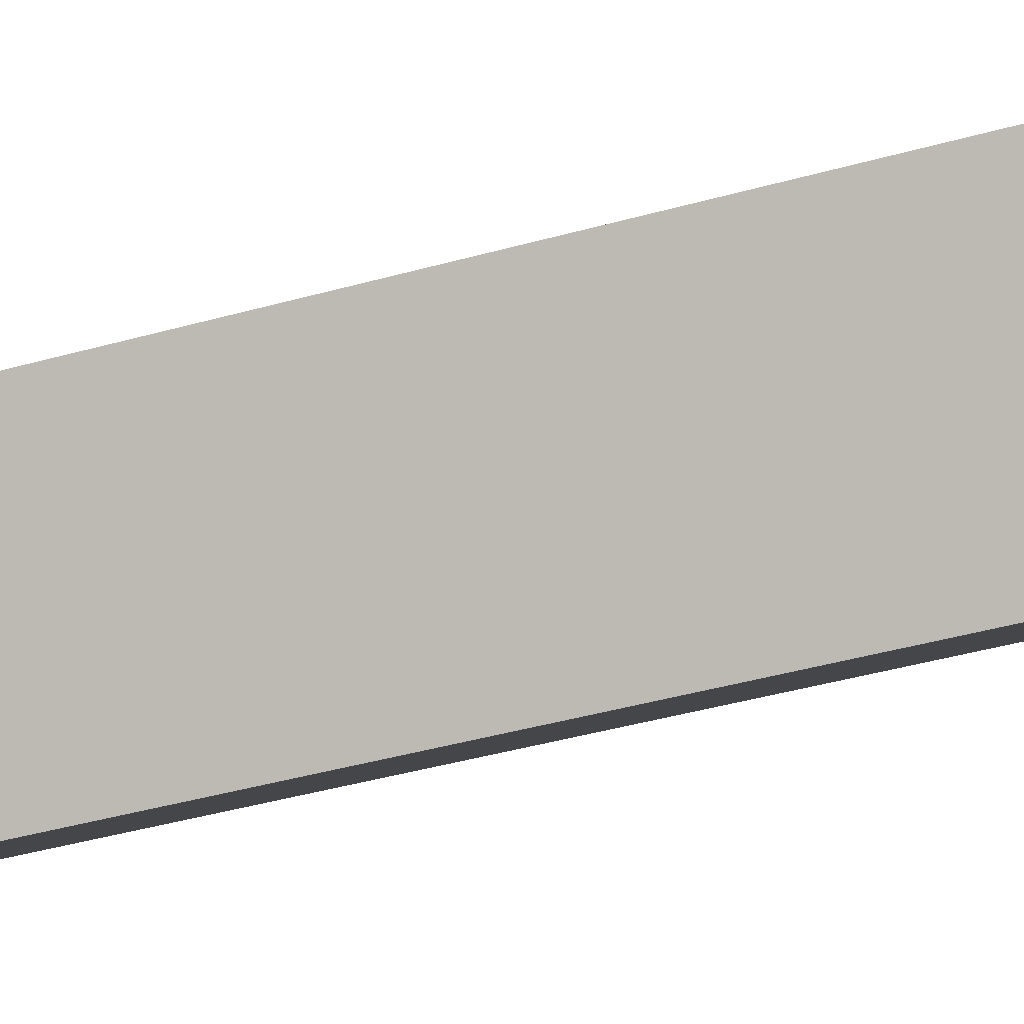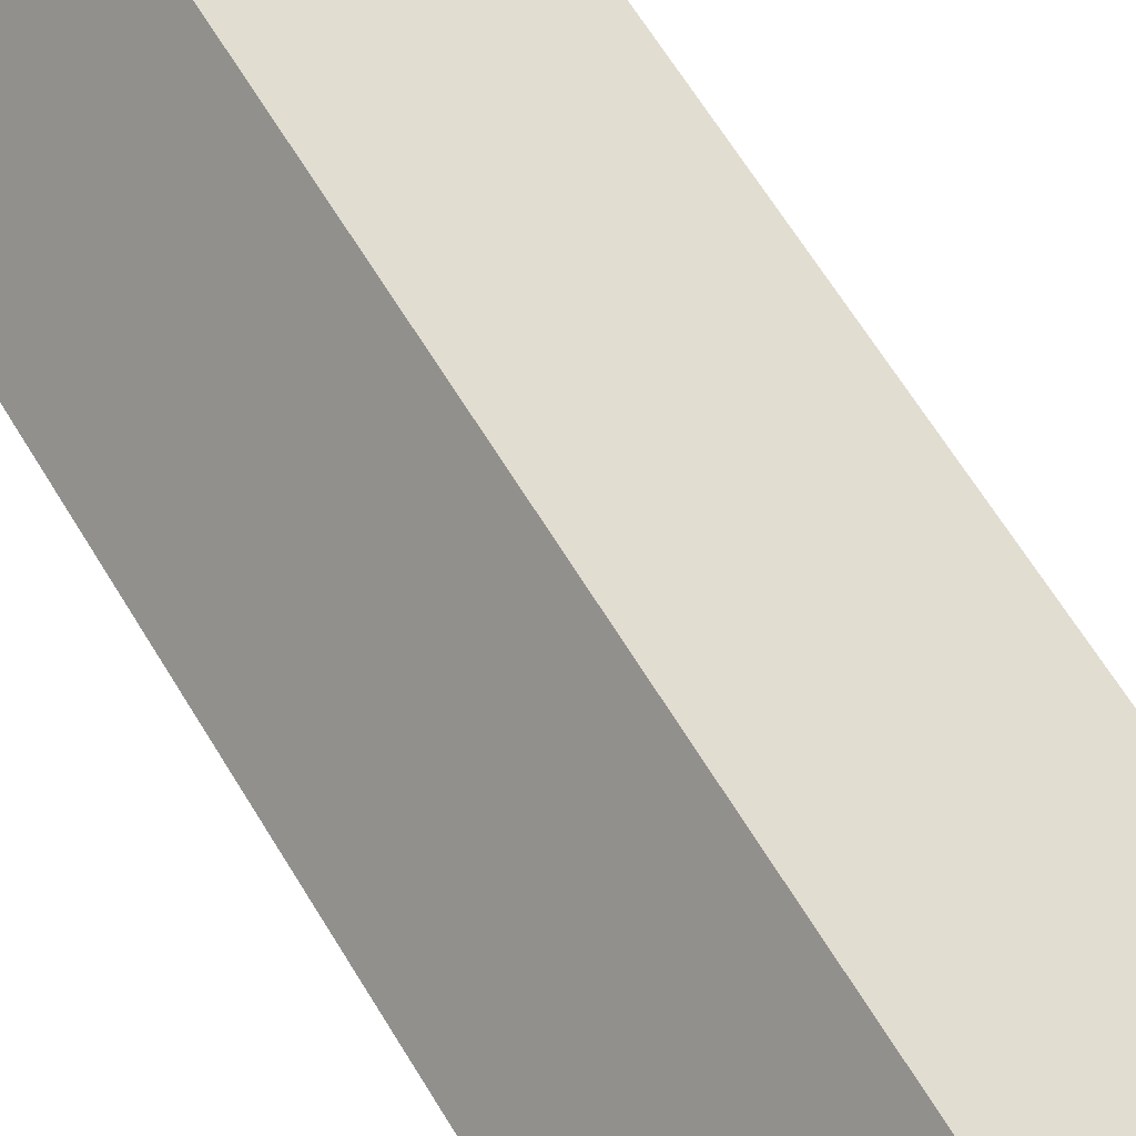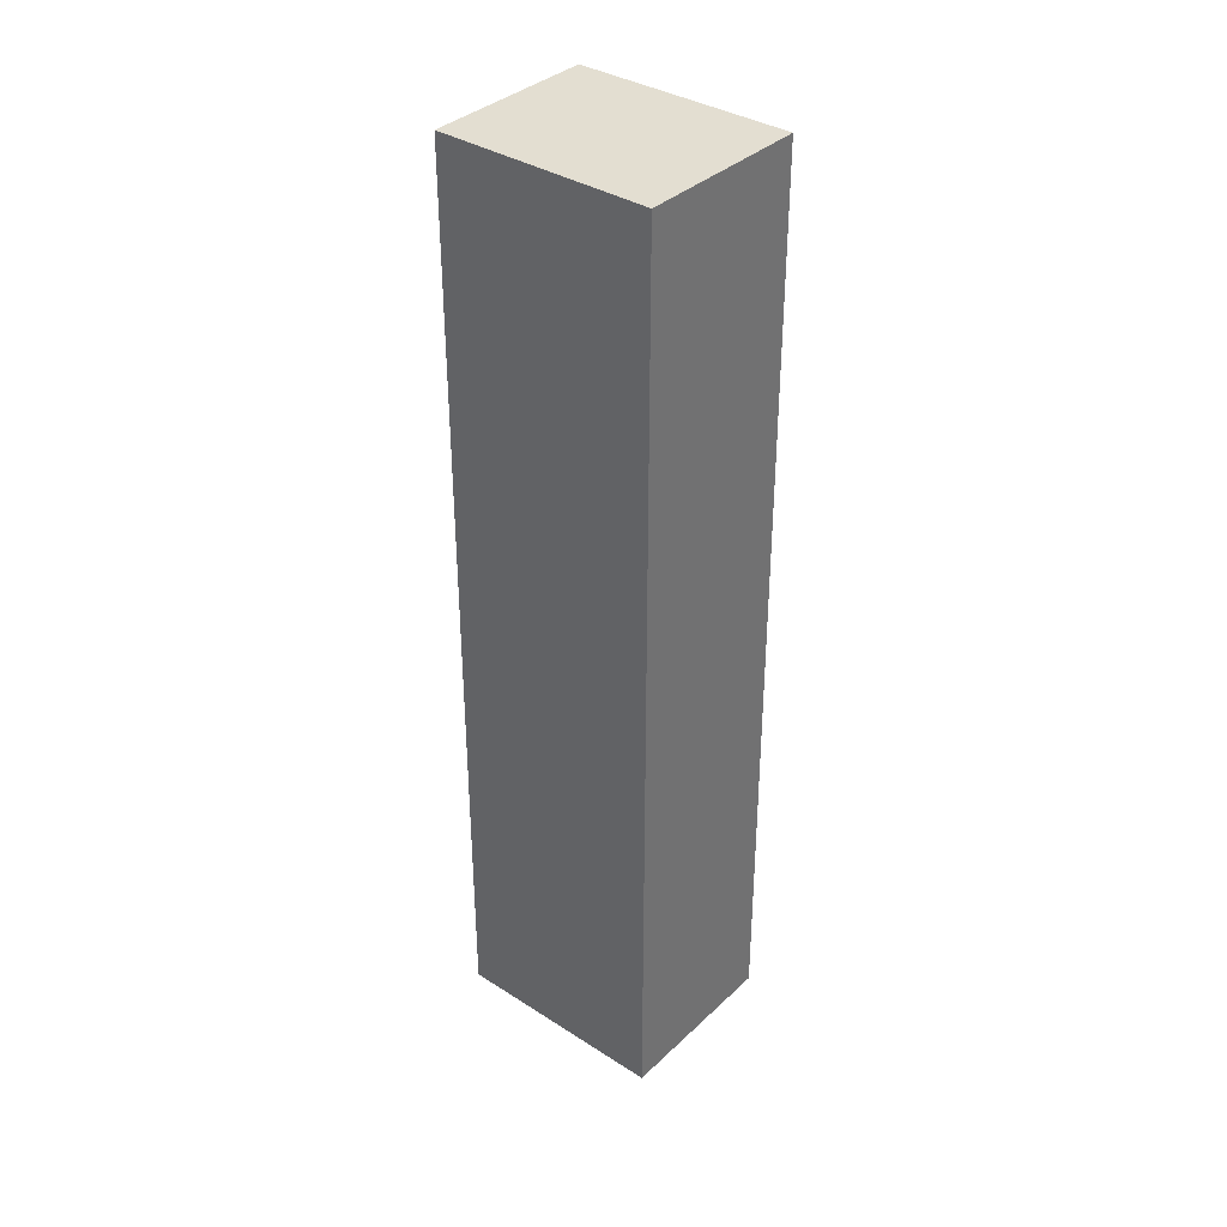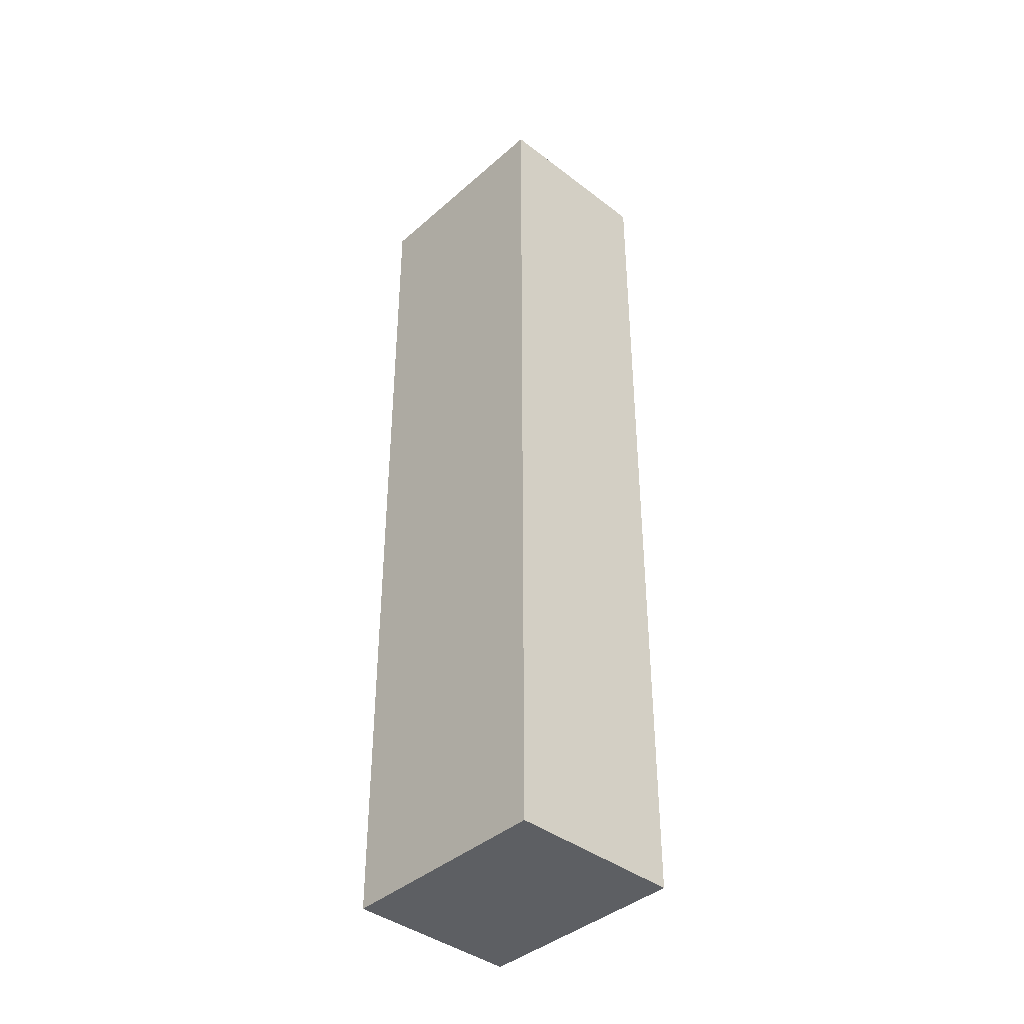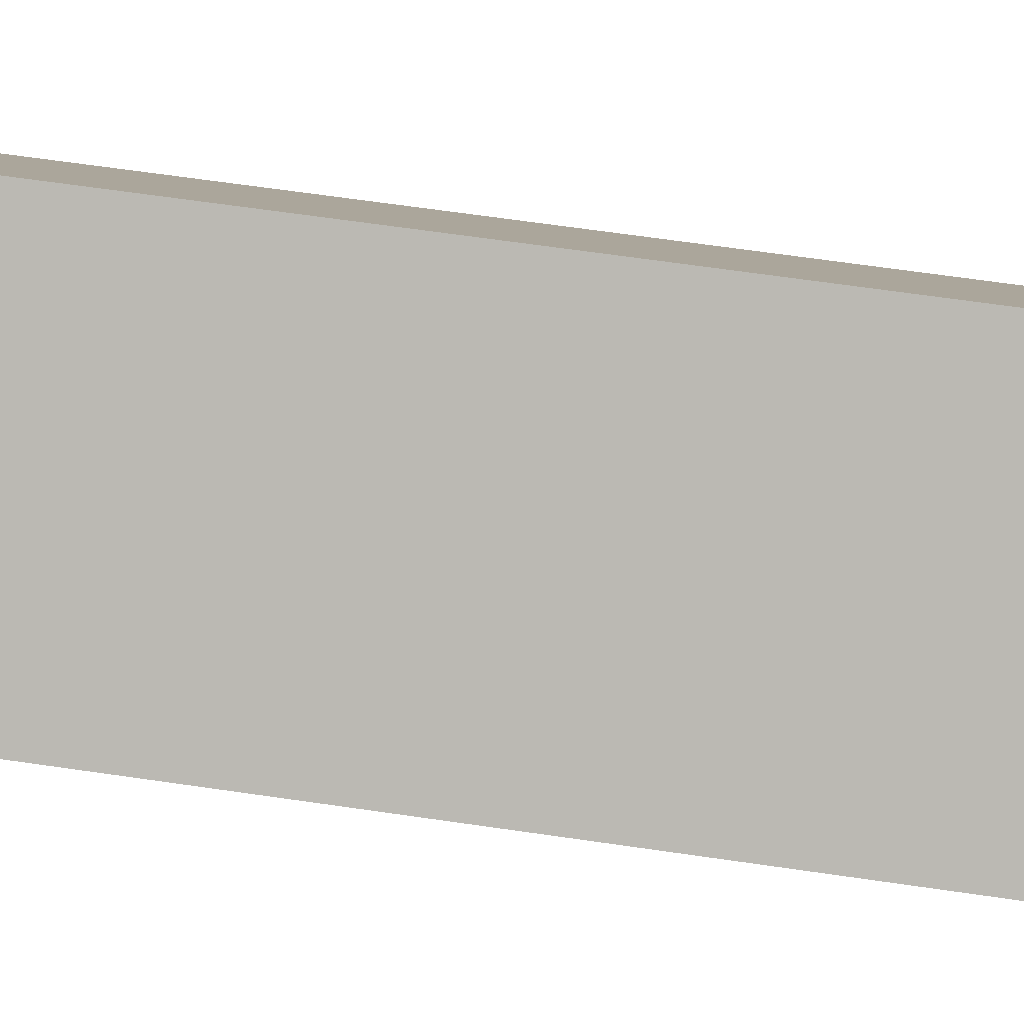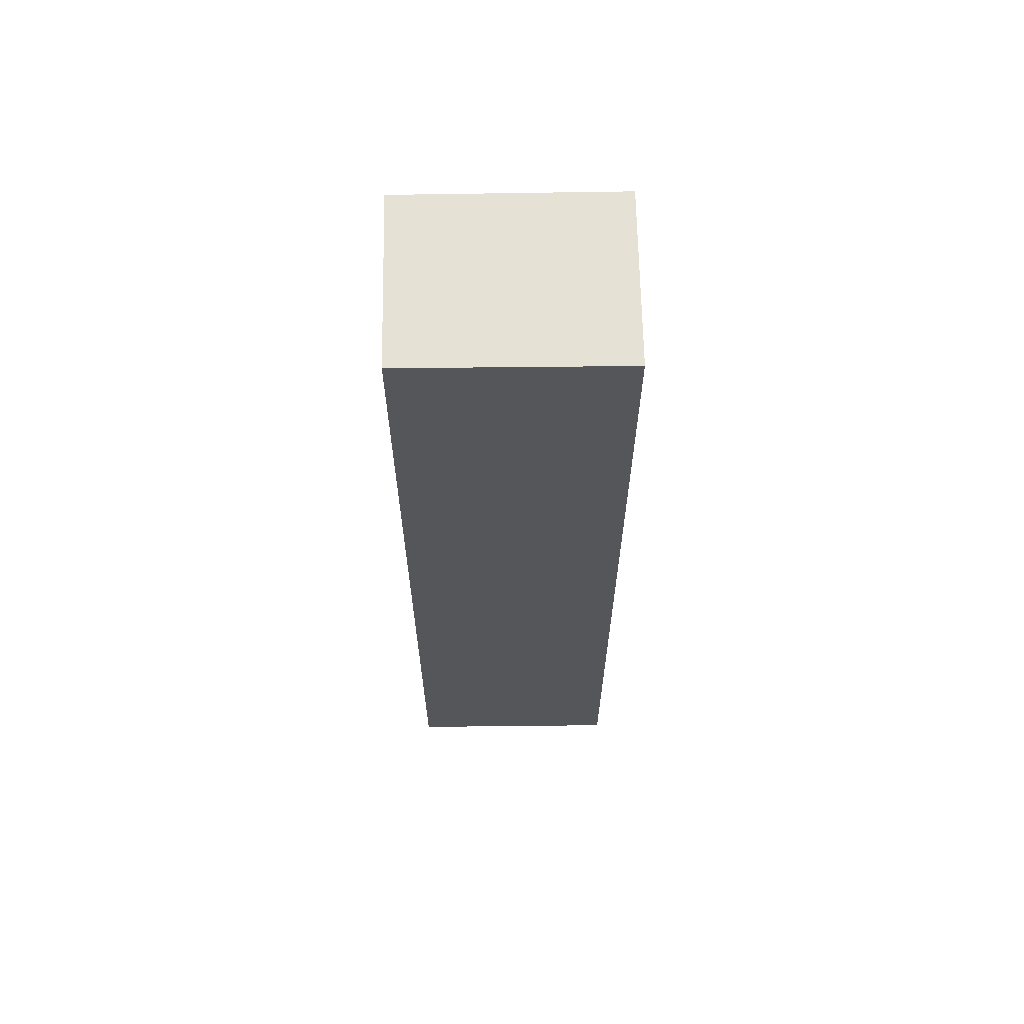
<metadata>
{"format":"obj","ext":"obj","renderer":"f3d","projection":"perspective","resolution":1024,"background":"white","views":[{"elev":-38.7,"azim":-70.1,"up":"+Z"},{"elev":60.7,"azim":149.7,"up":"+Z"},{"elev":36.1,"azim":3.7,"up":"+Y"},{"elev":-40.2,"azim":10.8,"up":"+Y"},{"elev":59.8,"azim":-81.2,"up":"+Z"},{"elev":64.6,"azim":-36.9,"up":"+Y"}]}
</metadata>
<code>
v  2.752 9.156 -0.126
v  0 9.156 5.606e-16
v  1.737 9.156 1.276
v  1.006 9.156 -1.39
v  1.737 -7.813e-17 1.276
v  2.752 7.715e-18 -0.126
v  1.006 8.511e-17 -1.39
v  0 0 0
g defaultobject
f 1 2 3
f 2 1 4
f 5 1 3
f 1 5 6
f 6 4 1
f 4 6 7
f 7 2 4
f 2 7 8
f 8 3 2
f 3 8 5
f 8 6 5
f 6 8 7

</code>
